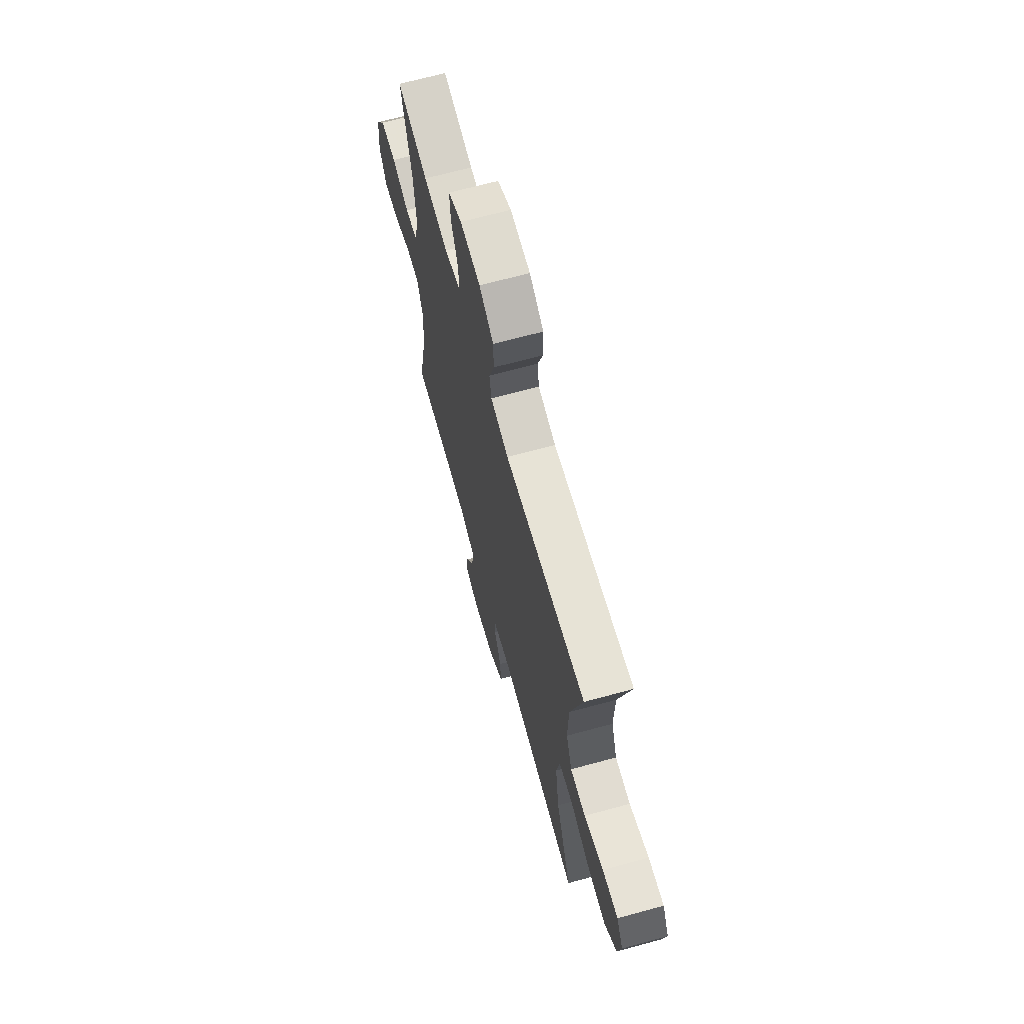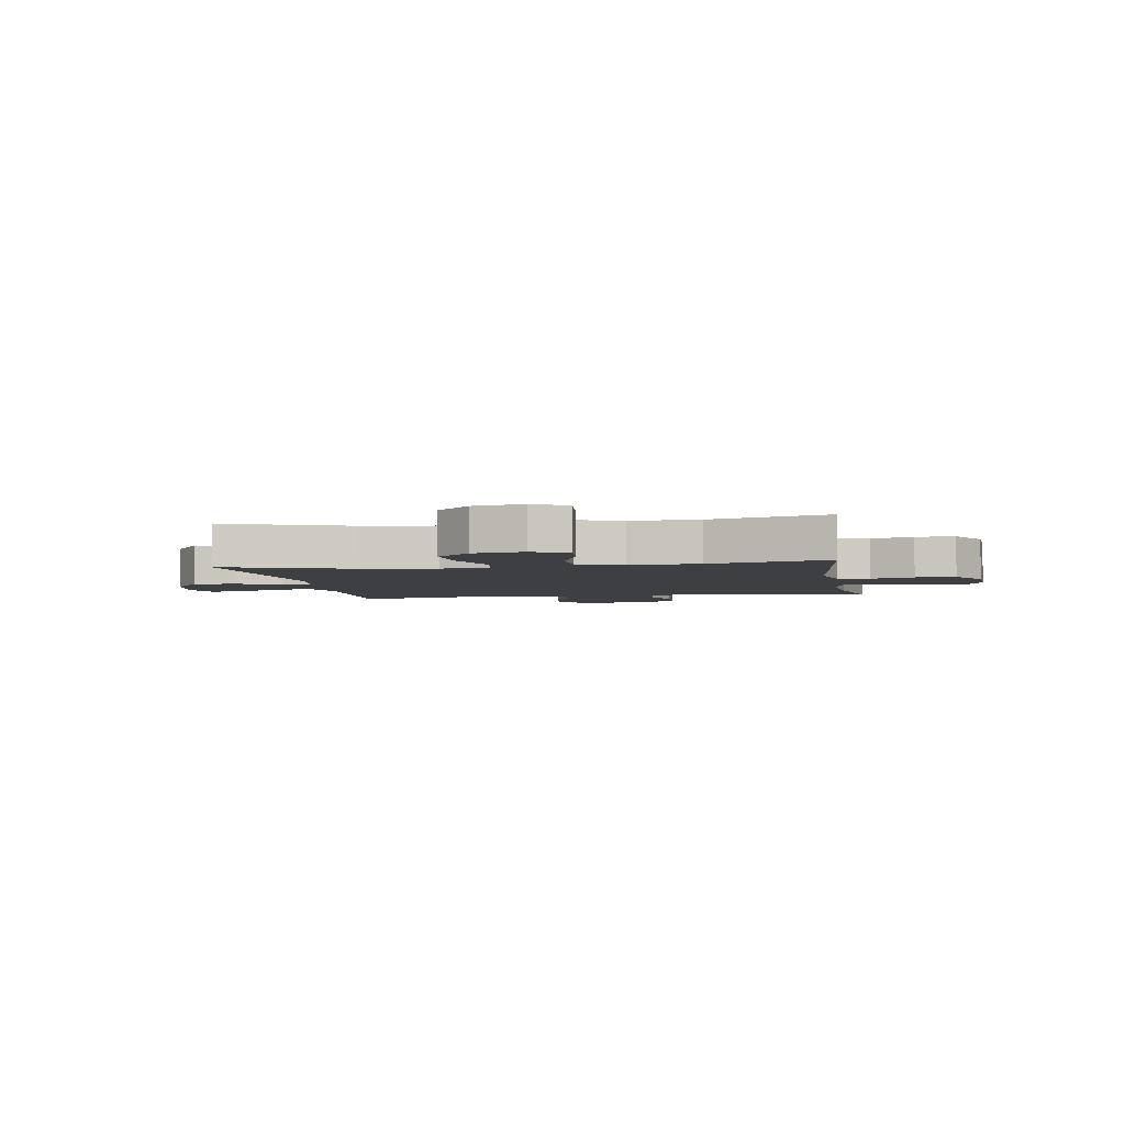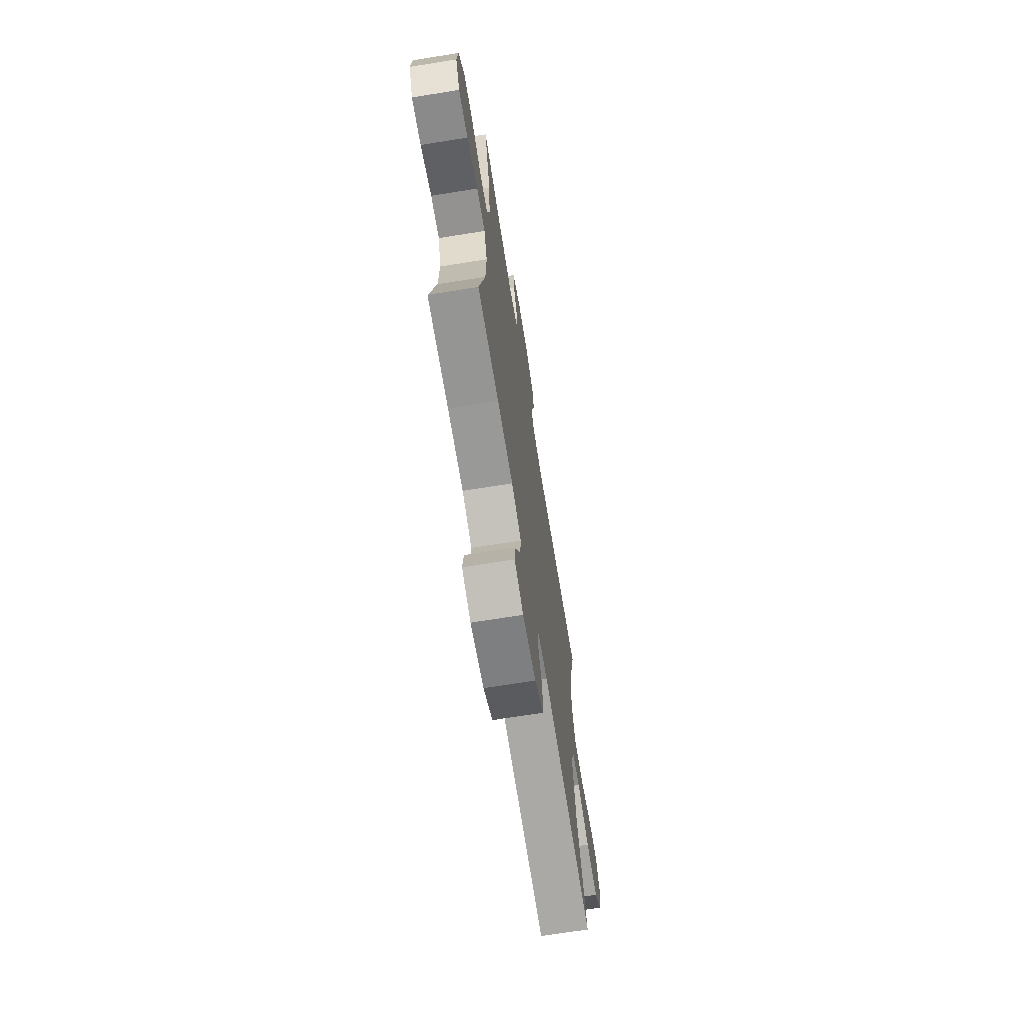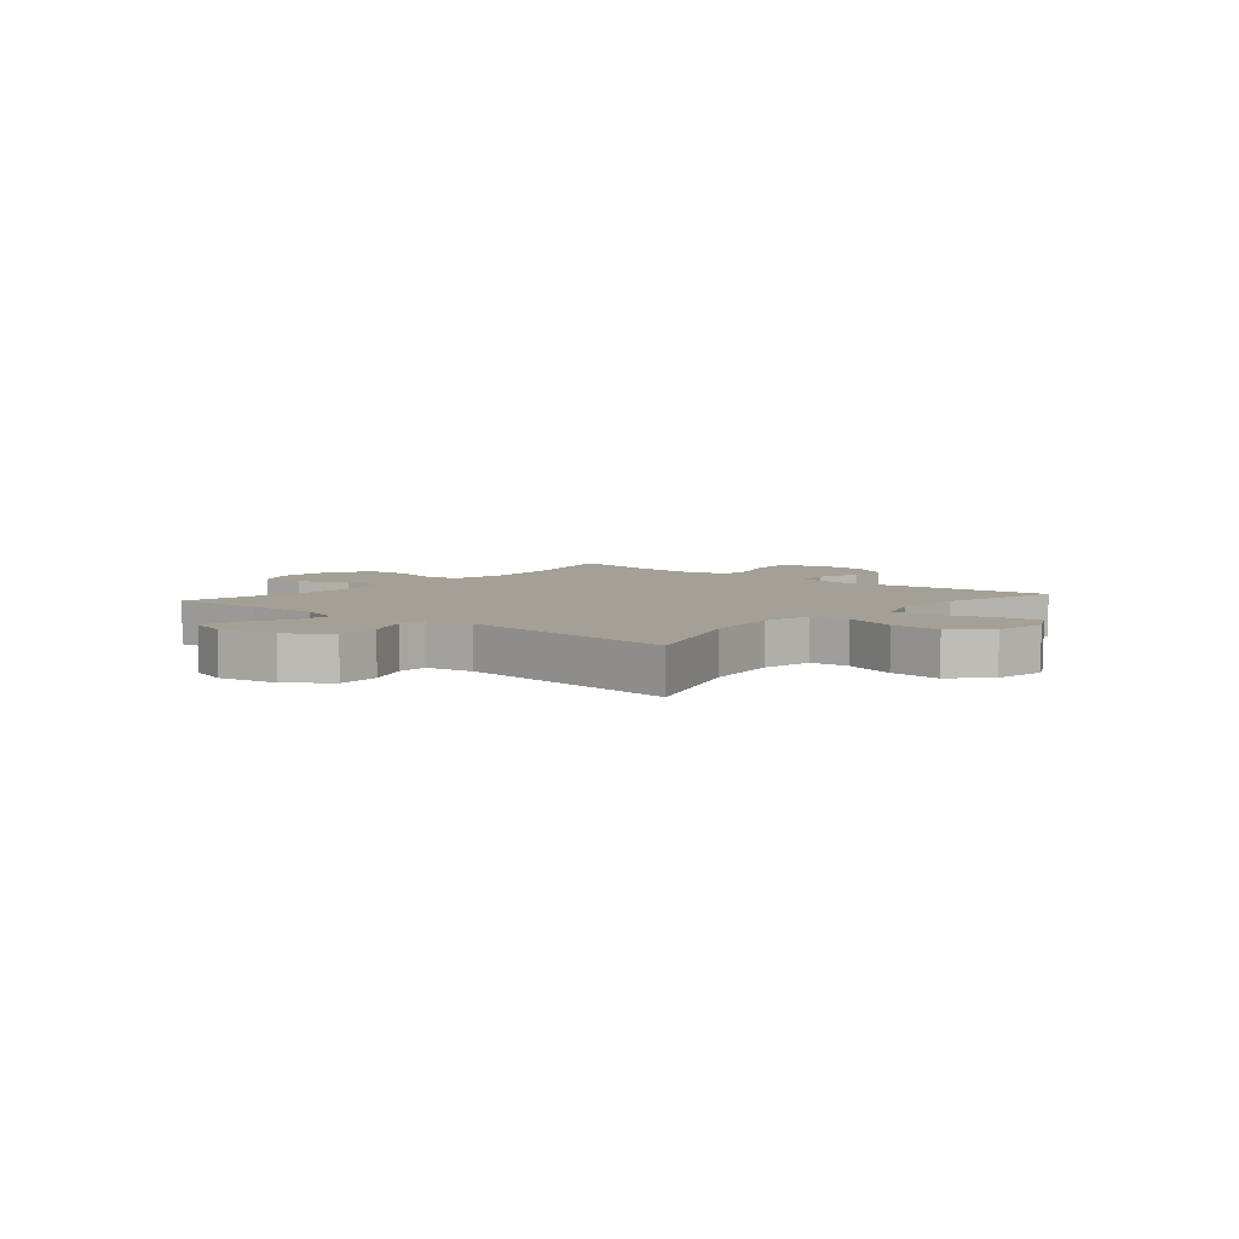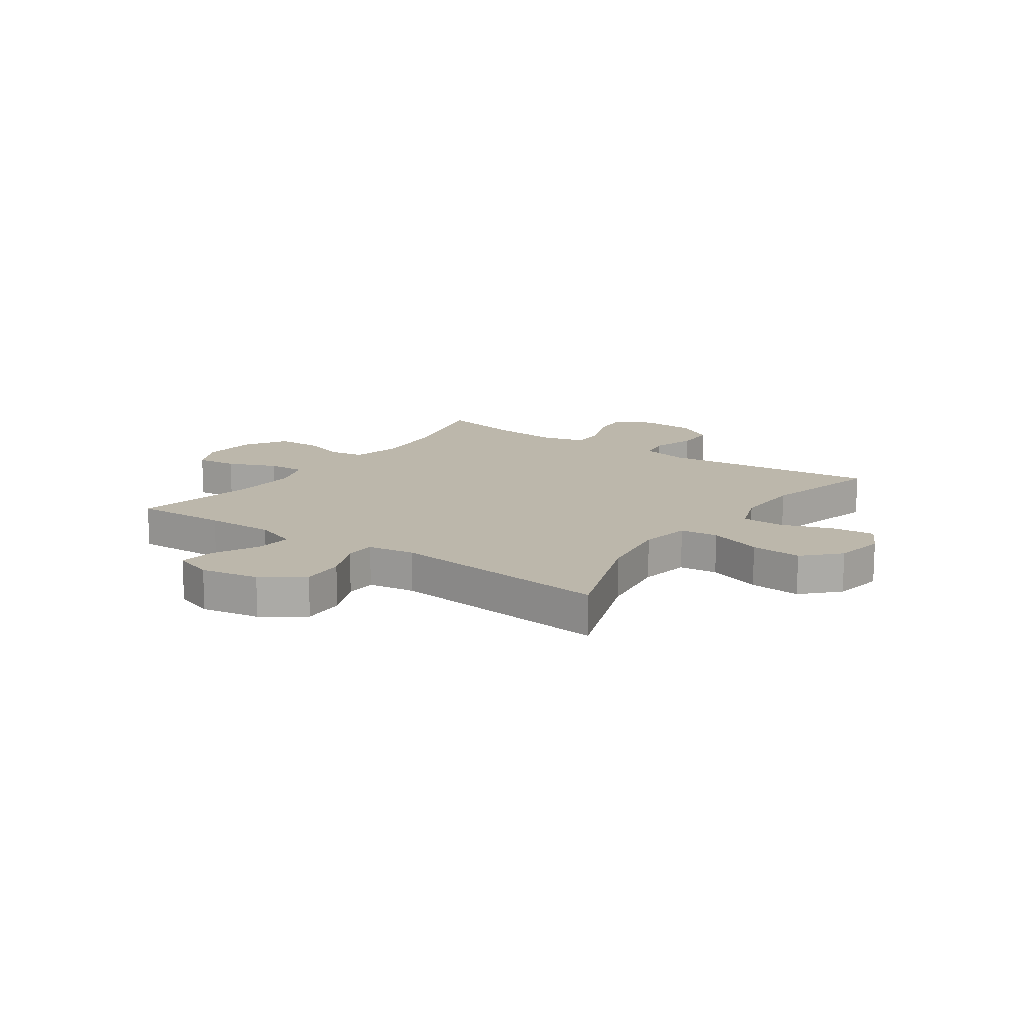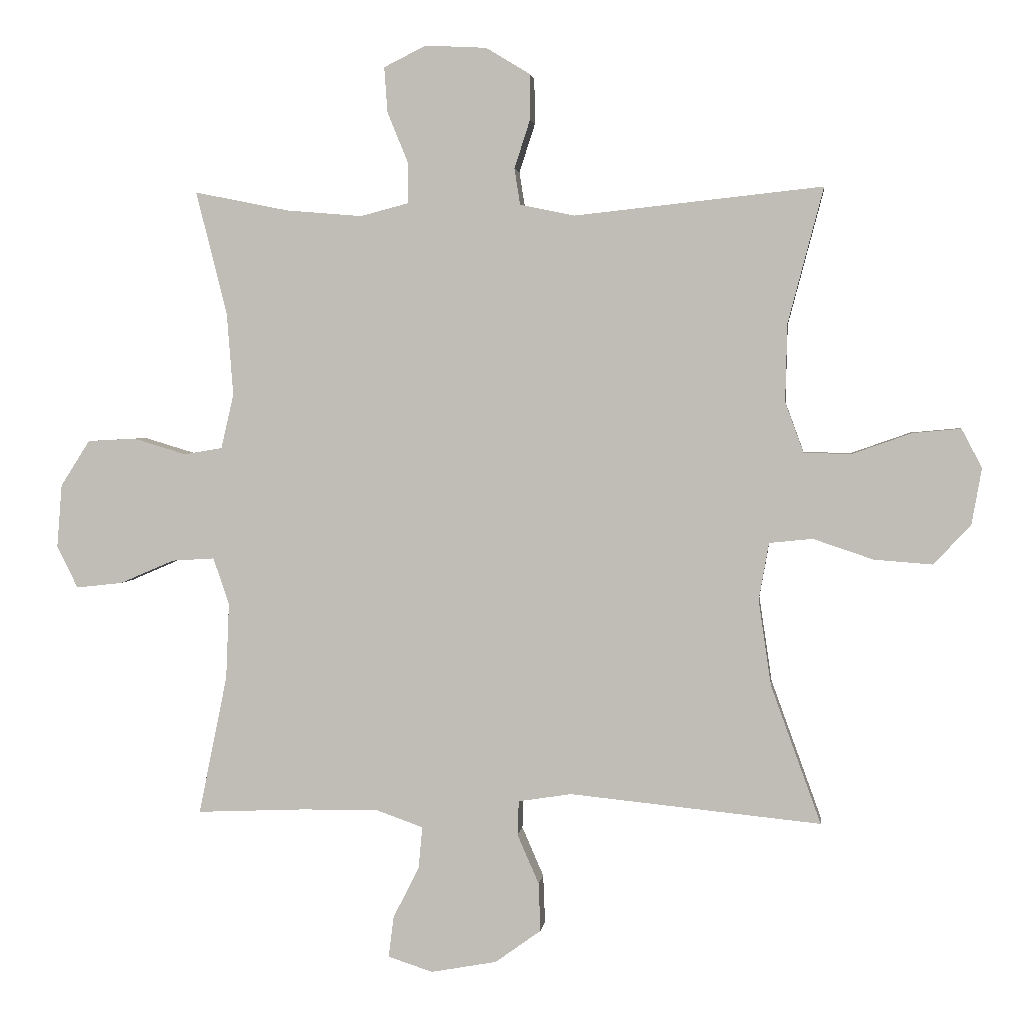
<metadata>
{"format":"obj","ext":"obj","renderer":"f3d","projection":"perspective","resolution":1024,"background":"white","views":[{"elev":67.7,"azim":-105.3,"up":"+Z"},{"elev":-3.9,"azim":-80.3,"up":"+Y"},{"elev":-69.7,"azim":99.1,"up":"+Z"},{"elev":5.8,"azim":-139.8,"up":"+Y"},{"elev":14.4,"azim":-145.0,"up":"+Y"},{"elev":2.6,"azim":-173.3,"up":"+Z"}]}
</metadata>
<code>
v 0.5 0.07 -0.5
v 0.334 0.07 -0.493
v 0.211 0.07 -0.491
v 0.135 0.07 -0.518
v 0.141 0.07 -0.583
v 0.182 0.07 -0.665
v 0.19 0.07 -0.729
v 0.12 0.07 -0.752
v 0.016 0.07 -0.733
v -0.056 0.07 -0.681
v -0.053 0.07 -0.605
v -0.019 0.07 -0.527
v -0.021 0.07 -0.473
v -0.105 0.07 -0.46
v -0.5 0.07 -0.5
v -0.421 0.07 -0.282
v -0.401 0.07 -0.147
v -0.417 0.07 -0.057
v -0.485 0.07 -0.05
v -0.58 0.07 -0.082
v -0.671 0.07 -0.089
v -0.73 0.07 -0.028
v -0.746 0.07 0.062
v -0.714 0.07 0.123
v -0.638 0.07 0.116
v -0.544 0.07 0.083
v -0.47 0.07 0.085
v -0.441 0.07 0.164
v -0.444 0.07 0.287
v -0.5 0.07 0.5
v -0.109 0.07 0.458
v -0.023 0.07 0.476
v -0.014 0.07 0.533
v -0.039 0.07 0.61
v -0.038 0.07 0.681
v 0.031 0.07 0.723
v 0.128 0.07 0.728
v 0.194 0.07 0.695
v 0.189 0.07 0.624
v 0.156 0.07 0.543
v 0.156 0.07 0.48
v 0.232 0.07 0.46
v 0.351 0.07 0.47
v 0.5 0.07 0.5
v 0.451 0.07 0.305
v 0.441 0.07 0.176
v 0.461 0.07 0.09
v 0.521 0.07 0.08
v 0.604 0.07 0.105
v 0.68 0.07 0.101
v 0.726 0.07 0.029
v 0.734 0.07 -0.07
v 0.701 0.07 -0.137
v 0.628 0.07 -0.129
v 0.542 0.07 -0.092
v 0.475 0.07 -0.088
v 0.45 0.07 -0.162
v 0.455 0.07 -0.281
v 0.5 0 -0.5
v 0.334 0 -0.493
v 0.211 0 -0.491
v 0.135 0 -0.518
v 0.141 0 -0.583
v 0.182 0 -0.665
v 0.19 0 -0.729
v 0.12 0 -0.752
v 0.016 0 -0.733
v -0.056 0 -0.681
v -0.053 0 -0.605
v -0.019 0 -0.527
v -0.021 0 -0.473
v -0.105 0 -0.46
v -0.5 0 -0.5
v -0.421 0 -0.282
v -0.401 0 -0.147
v -0.417 0 -0.057
v -0.485 0 -0.05
v -0.58 0 -0.082
v -0.671 0 -0.089
v -0.73 0 -0.028
v -0.746 0 0.062
v -0.714 0 0.123
v -0.638 0 0.116
v -0.544 0 0.083
v -0.47 0 0.085
v -0.441 0 0.164
v -0.444 0 0.287
v -0.5 0 0.5
v -0.109 0 0.458
v -0.023 0 0.476
v -0.014 0 0.533
v -0.039 0 0.61
v -0.038 0 0.681
v 0.031 0 0.723
v 0.128 0 0.728
v 0.194 0 0.695
v 0.189 0 0.624
v 0.156 0 0.543
v 0.156 0 0.48
v 0.232 0 0.46
v 0.351 0 0.47
v 0.5 0 0.5
v 0.451 0 0.305
v 0.441 0 0.176
v 0.461 0 0.09
v 0.521 0 0.08
v 0.604 0 0.105
v 0.68 0 0.101
v 0.726 0 0.029
v 0.734 0 -0.07
v 0.701 0 -0.137
v 0.628 0 -0.129
v 0.542 0 -0.092
v 0.475 0 -0.088
v 0.45 0 -0.162
v 0.455 0 -0.281
f 52 53 54 55
f 52 55 56
f 51 52 56
f 48 49 50 51
f 47 48 51 56
f 46 47 56 57
f 43 44 45
f 42 43 45 46
f 41 42 46 57
f 37 38 39 40
f 37 40 41
f 36 37 41
f 33 34 35 36
f 32 33 36 41
f 31 32 41 57
f 29 30 31 57
f 23 24 25 26
f 23 26 27
f 22 23 27
f 19 20 21 22
f 19 22 27
f 18 19 27 28
f 14 15 16
f 13 14 16 17
f 9 10 11 12
f 9 12 13
f 8 9 13
f 5 6 7 8
f 4 5 8 13
f 3 4 13 17
f 58 1 2
f 28 29 57 58
f 17 18 28 58
f 2 3 17 58
f 113 112 111 110
f 114 113 110
f 114 110 109
f 109 108 107 106
f 114 109 106 105
f 115 114 105 104
f 103 102 101
f 104 103 101 100
f 115 104 100 99
f 98 97 96 95
f 99 98 95
f 99 95 94
f 94 93 92 91
f 99 94 91 90
f 115 99 90 89
f 115 89 88 87
f 84 83 82 81
f 85 84 81
f 85 81 80
f 80 79 78 77
f 85 80 77
f 86 85 77 76
f 74 73 72
f 75 74 72 71
f 70 69 68 67
f 71 70 67
f 71 67 66
f 66 65 64 63
f 71 66 63 62
f 75 71 62 61
f 60 59 116
f 116 115 87 86
f 116 86 76 75
f 116 75 61 60
f 1 59 60 2
f 2 60 61 3
f 3 61 62 4
f 4 62 63 5
f 5 63 64 6
f 6 64 65 7
f 7 65 66 8
f 8 66 67 9
f 9 67 68 10
f 10 68 69 11
f 11 69 70 12
f 12 70 71 13
f 13 71 72 14
f 14 72 73 15
f 15 73 74 16
f 16 74 75 17
f 17 75 76 18
f 18 76 77 19
f 19 77 78 20
f 20 78 79 21
f 21 79 80 22
f 22 80 81 23
f 23 81 82 24
f 24 82 83 25
f 25 83 84 26
f 26 84 85 27
f 27 85 86 28
f 28 86 87 29
f 29 87 88 30
f 30 88 89 31
f 31 89 90 32
f 32 90 91 33
f 33 91 92 34
f 34 92 93 35
f 35 93 94 36
f 36 94 95 37
f 37 95 96 38
f 38 96 97 39
f 39 97 98 40
f 40 98 99 41
f 41 99 100 42
f 42 100 101 43
f 43 101 102 44
f 44 102 103 45
f 45 103 104 46
f 46 104 105 47
f 47 105 106 48
f 48 106 107 49
f 49 107 108 50
f 50 108 109 51
f 51 109 110 52
f 52 110 111 53
f 53 111 112 54
f 54 112 113 55
f 55 113 114 56
f 56 114 115 57
f 57 115 116 58
f 58 116 59 1

</code>
